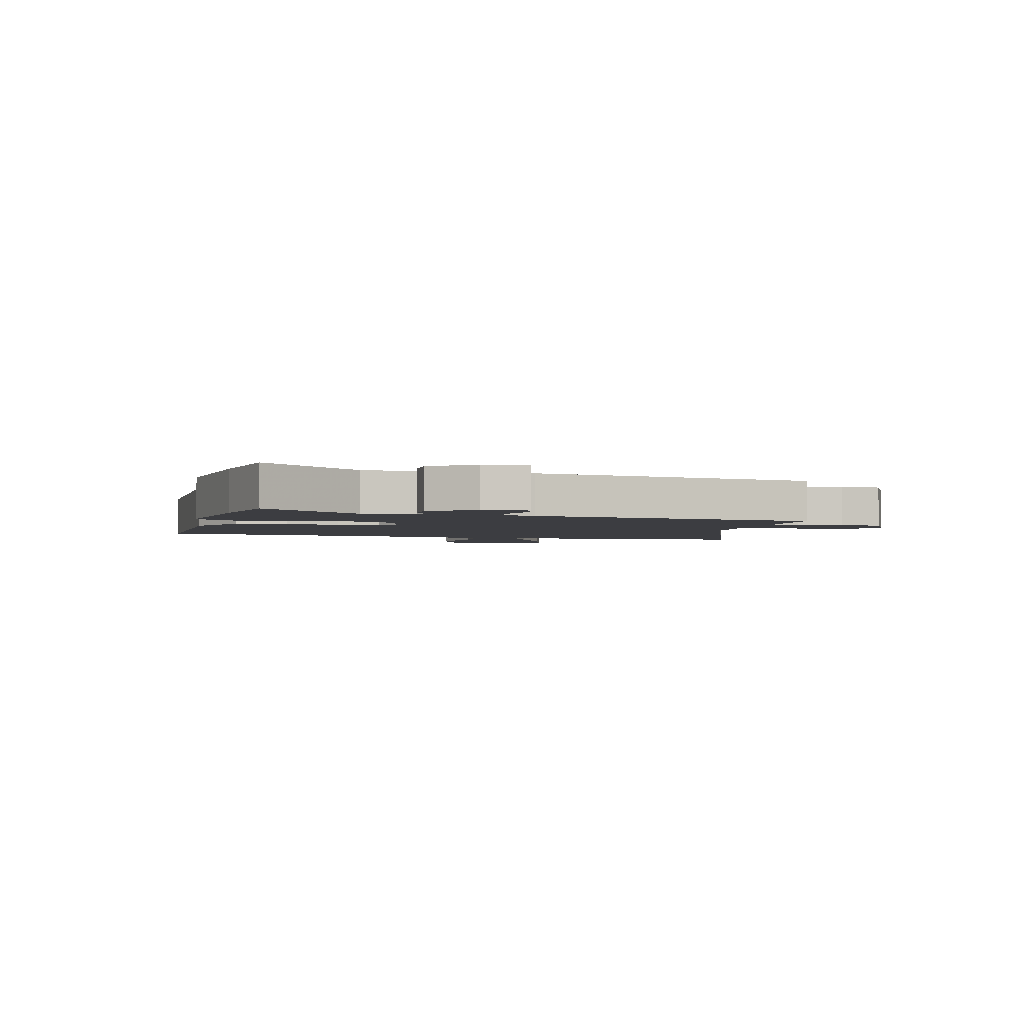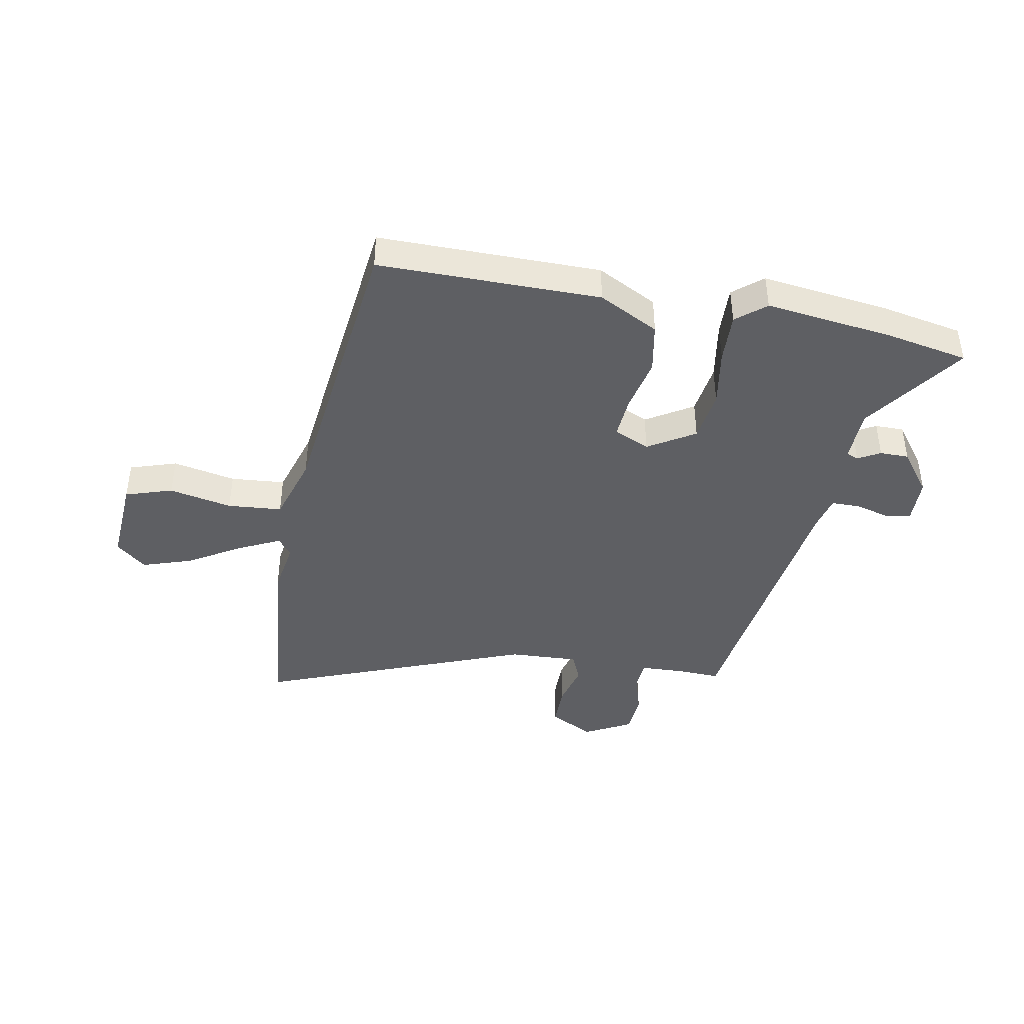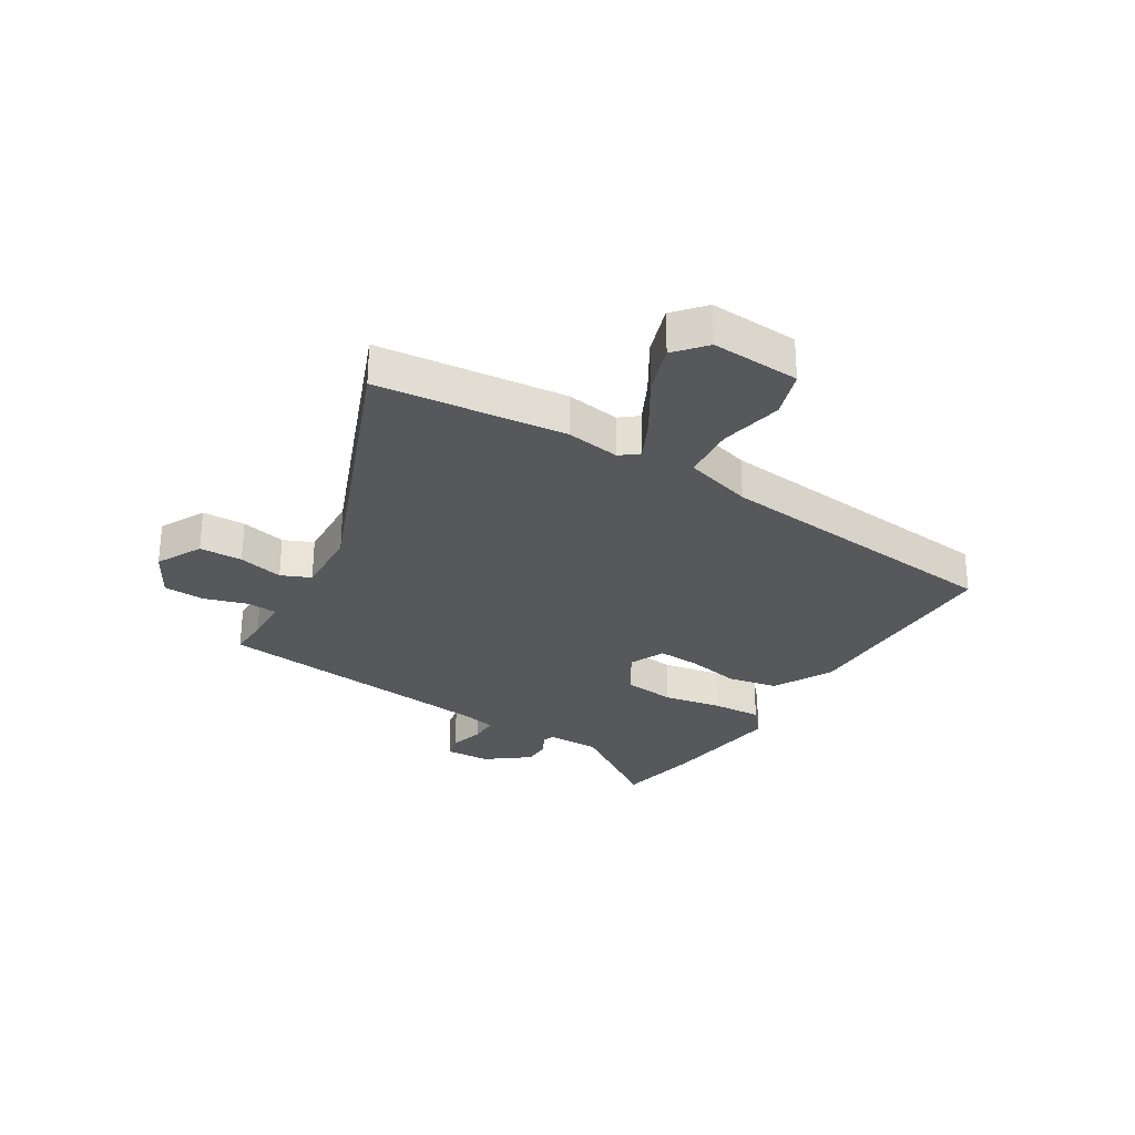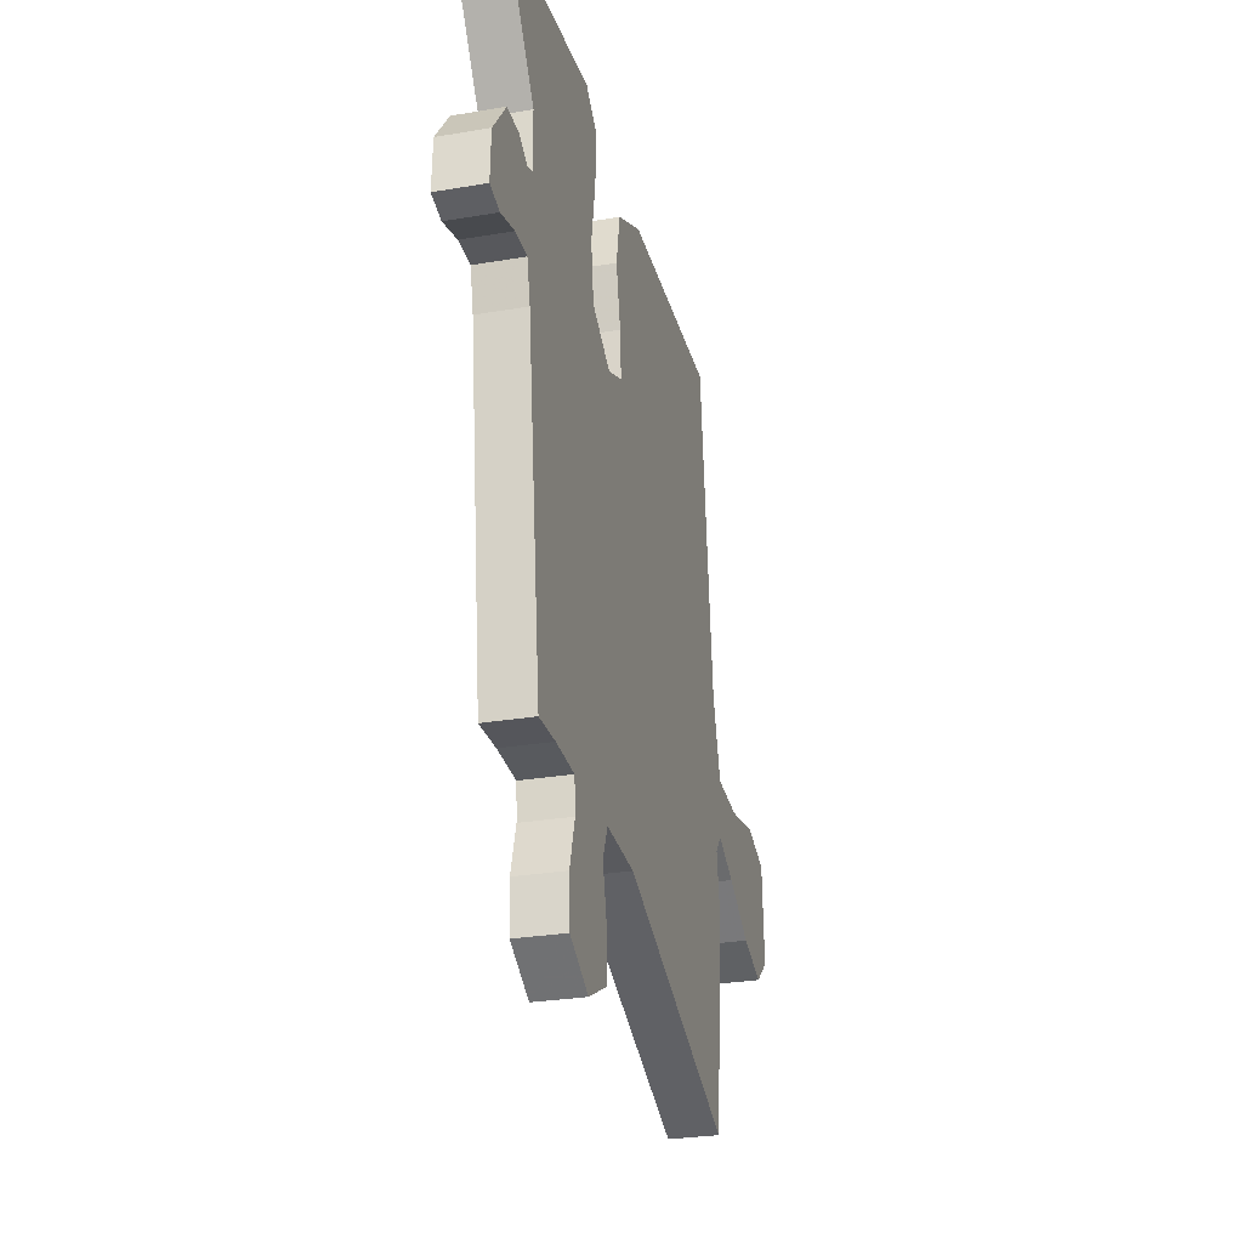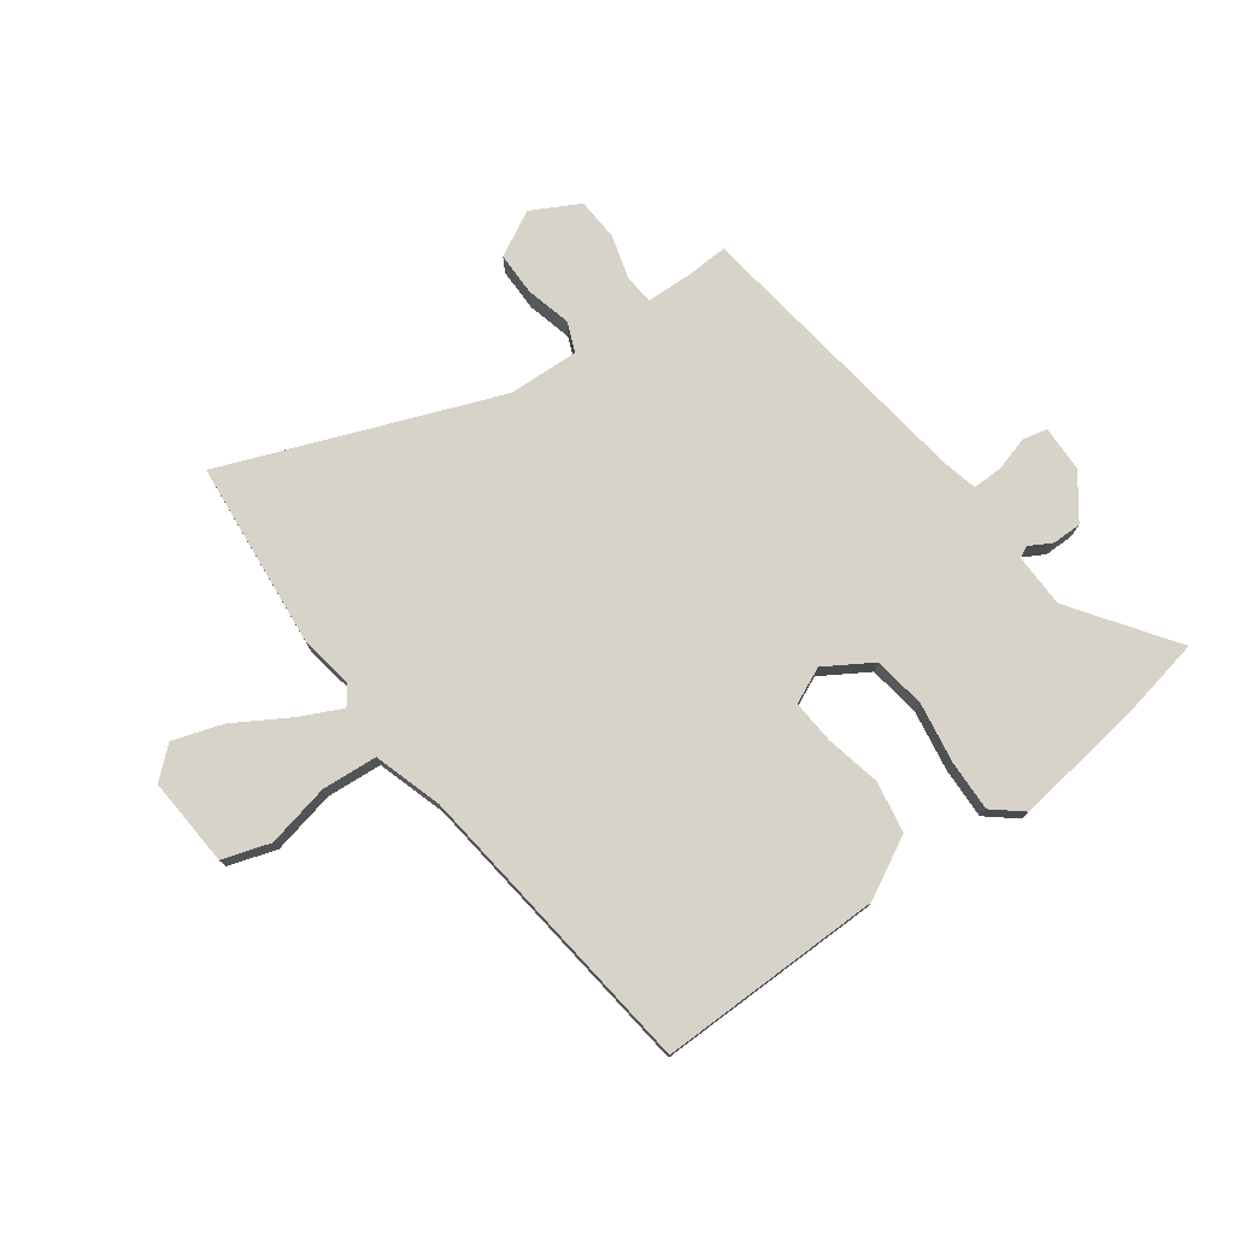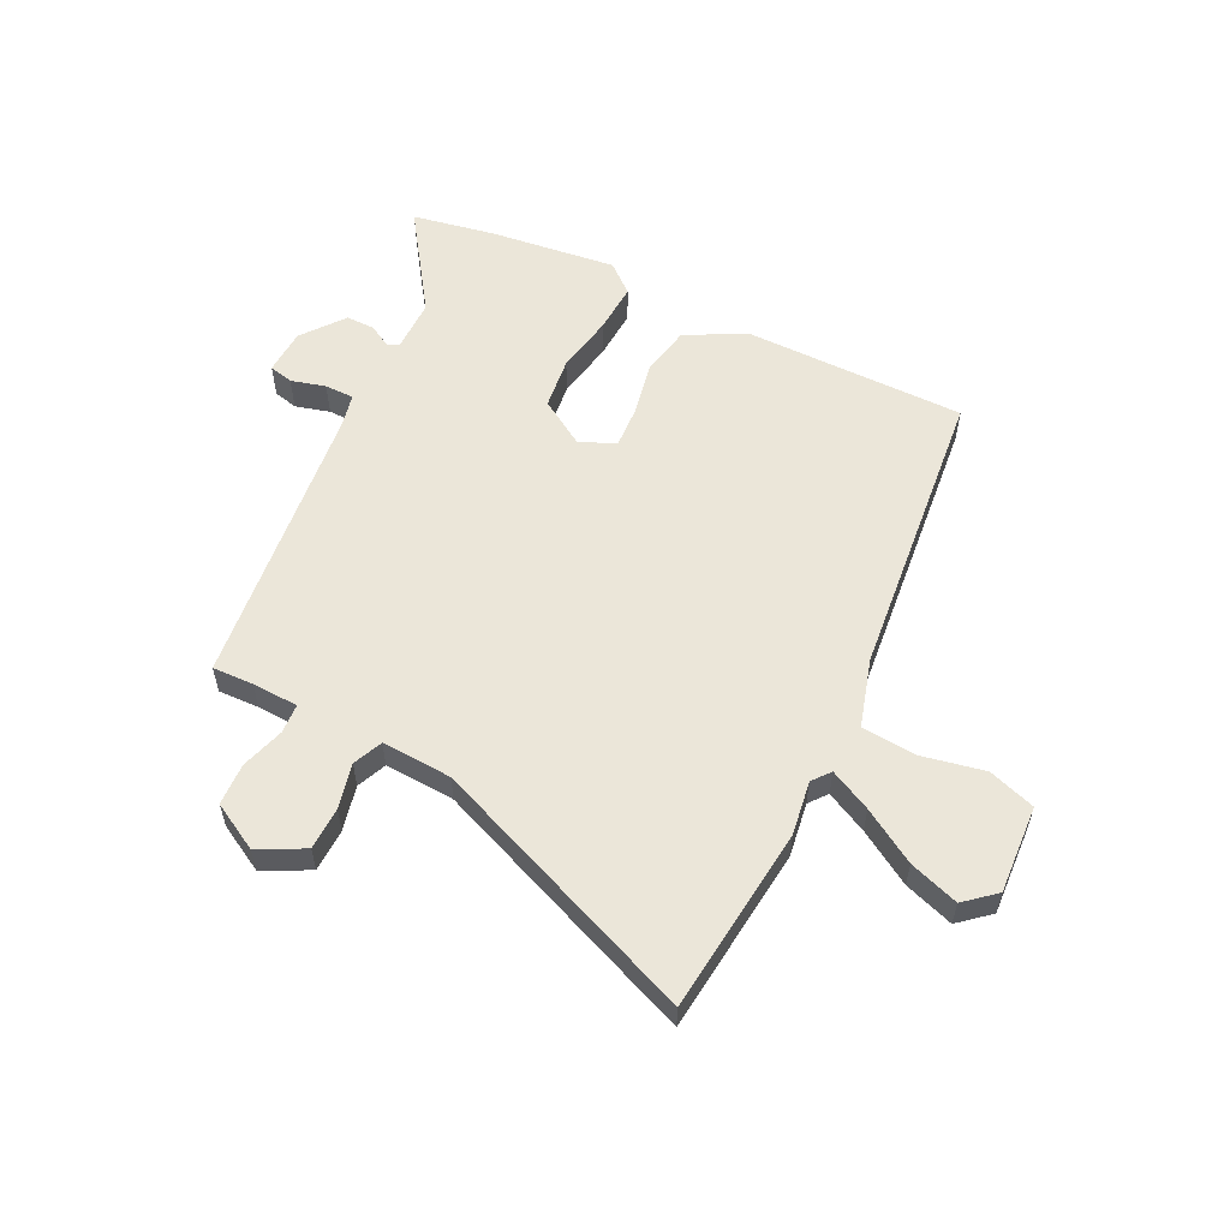
<metadata>
{"format":"obj","ext":"obj","renderer":"f3d","projection":"perspective","resolution":1024,"background":"white","views":[{"elev":-2.8,"azim":74.9,"up":"+Y"},{"elev":-41.7,"azim":-10.7,"up":"+Y"},{"elev":-28.3,"azim":-121.2,"up":"+Y"},{"elev":-28.5,"azim":104.3,"up":"+Z"},{"elev":76.2,"azim":-36.5,"up":"+Y"},{"elev":56.5,"azim":-153.4,"up":"+Y"}]}
</metadata>
<code>
v 0.462 0.07 0.507
v 0.609 0.07 0.479
v 0.486 0.07 0.301
v 0.485 0.07 0.207
v 0.506 0.07 0.198
v 0.545 0.07 0.22
v 0.596 0.07 0.22
v 0.653 0.07 0.145
v 0.656 0.07 0.064
v 0.613 0.07 0.054
v 0.552 0.07 0.071
v 0.5 0.07 0.071
v 0.486 0.07 0.009
v 0.423 0.07 -0.499
v 0.351 0.07 -0.496
v 0.269 0.07 -0.499
v 0.265 0.07 -0.551
v 0.288 0.07 -0.628
v 0.284 0.07 -0.702
v 0.201 0.07 -0.747
v 0.121 0.07 -0.705
v 0.12 0.07 -0.629
v 0.139 0.07 -0.55
v 0.117 0.07 -0.498
v -0.007 0.07 -0.504
v -0.481 0.07 -0.691
v -0.514 0.07 -0.361
v -0.499 0.07 -0.266
v -0.524 0.07 -0.234
v -0.597 0.07 -0.27
v -0.691 0.07 -0.327
v -0.778 0.07 -0.356
v -0.831 0.07 -0.31
v -0.821 0.07 -0.154
v -0.738 0.07 -0.127
v -0.627 0.07 -0.15
v -0.531 0.07 -0.142
v -0.495 0.07 -0.022
v -0.437 0.07 0.501
v -0.046 0.07 0.5
v 0.06 0.07 0.445
v 0.077 0.07 0.356
v 0.057 0.07 0.26
v 0.052 0.07 0.184
v 0.115 0.07 0.156
v 0.197 0.07 0.207
v 0.209 0.07 0.299
v 0.191 0.07 0.403
v 0.187 0.07 0.492
v 0.238 0.07 0.535
v 0.462 0 0.507
v 0.609 0 0.479
v 0.486 0 0.301
v 0.485 0 0.207
v 0.506 0 0.198
v 0.545 0 0.22
v 0.596 0 0.22
v 0.653 0 0.145
v 0.656 0 0.064
v 0.613 0 0.054
v 0.552 0 0.071
v 0.5 0 0.071
v 0.486 0 0.009
v 0.423 0 -0.499
v 0.351 0 -0.496
v 0.269 0 -0.499
v 0.265 0 -0.551
v 0.288 0 -0.628
v 0.284 0 -0.702
v 0.201 0 -0.747
v 0.121 0 -0.705
v 0.12 0 -0.629
v 0.139 0 -0.55
v 0.117 0 -0.498
v -0.007 0 -0.504
v -0.481 0 -0.691
v -0.514 0 -0.361
v -0.499 0 -0.266
v -0.524 0 -0.234
v -0.597 0 -0.27
v -0.691 0 -0.327
v -0.778 0 -0.356
v -0.831 0 -0.31
v -0.821 0 -0.154
v -0.738 0 -0.127
v -0.627 0 -0.15
v -0.531 0 -0.142
v -0.495 0 -0.022
v -0.437 0 0.501
v -0.046 0 0.5
v 0.06 0 0.445
v 0.077 0 0.356
v 0.057 0 0.26
v 0.052 0 0.184
v 0.115 0 0.156
v 0.197 0 0.207
v 0.209 0 0.299
v 0.191 0 0.403
v 0.187 0 0.492
v 0.238 0 0.535
f 47 48 49 50
f 47 50 1 2
f 46 47 2 3
f 45 46 3 4
f 40 41 42 43
f 38 39 40 43
f 37 38 43 44
f 33 34 35 36
f 33 36 37
f 30 31 32 33
f 29 30 33 37
f 28 29 37 44
f 25 26 27 28
f 24 25 28 44
f 20 21 22 23
f 18 19 20 23
f 17 18 23 24
f 16 17 24 44
f 13 14 15
f 12 13 15 16
f 8 9 10 11
f 8 11 12
f 5 6 7 8
f 5 8 12
f 45 4 5 12
f 16 44 45
f 12 16 45
f 100 99 98 97
f 52 51 100 97
f 53 52 97 96
f 54 53 96 95
f 93 92 91 90
f 93 90 89 88
f 94 93 88 87
f 86 85 84 83
f 87 86 83
f 83 82 81 80
f 87 83 80 79
f 94 87 79 78
f 78 77 76 75
f 94 78 75 74
f 73 72 71 70
f 73 70 69 68
f 74 73 68 67
f 94 74 67 66
f 65 64 63
f 66 65 63 62
f 61 60 59 58
f 62 61 58
f 58 57 56 55
f 62 58 55
f 62 55 54 95
f 95 94 66
f 95 66 62
f 1 51 52 2
f 2 52 53 3
f 3 53 54 4
f 4 54 55 5
f 5 55 56 6
f 6 56 57 7
f 7 57 58 8
f 8 58 59 9
f 9 59 60 10
f 10 60 61 11
f 11 61 62 12
f 12 62 63 13
f 13 63 64 14
f 14 64 65 15
f 15 65 66 16
f 16 66 67 17
f 17 67 68 18
f 18 68 69 19
f 19 69 70 20
f 20 70 71 21
f 21 71 72 22
f 22 72 73 23
f 23 73 74 24
f 24 74 75 25
f 25 75 76 26
f 26 76 77 27
f 27 77 78 28
f 28 78 79 29
f 29 79 80 30
f 30 80 81 31
f 31 81 82 32
f 32 82 83 33
f 33 83 84 34
f 34 84 85 35
f 35 85 86 36
f 36 86 87 37
f 37 87 88 38
f 38 88 89 39
f 39 89 90 40
f 40 90 91 41
f 41 91 92 42
f 42 92 93 43
f 43 93 94 44
f 44 94 95 45
f 45 95 96 46
f 46 96 97 47
f 47 97 98 48
f 48 98 99 49
f 49 99 100 50
f 50 100 51 1

</code>
